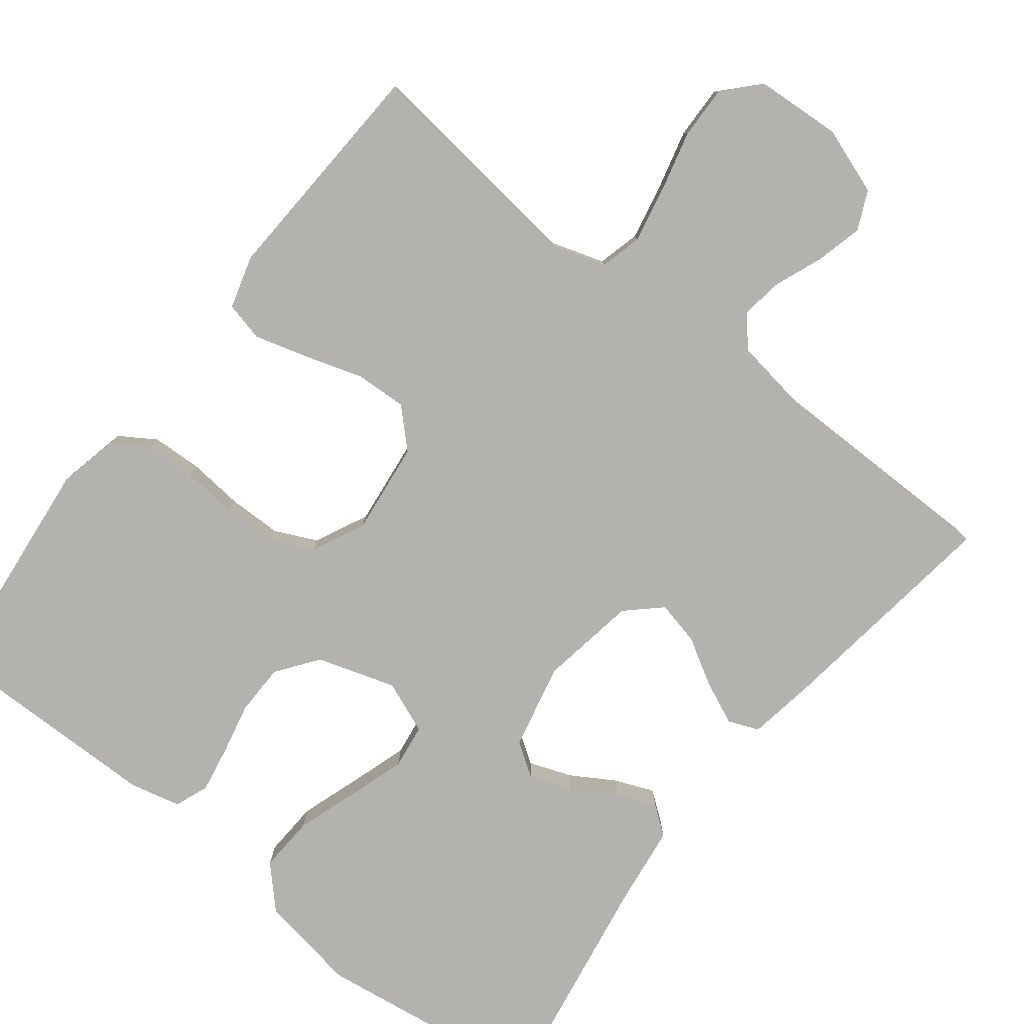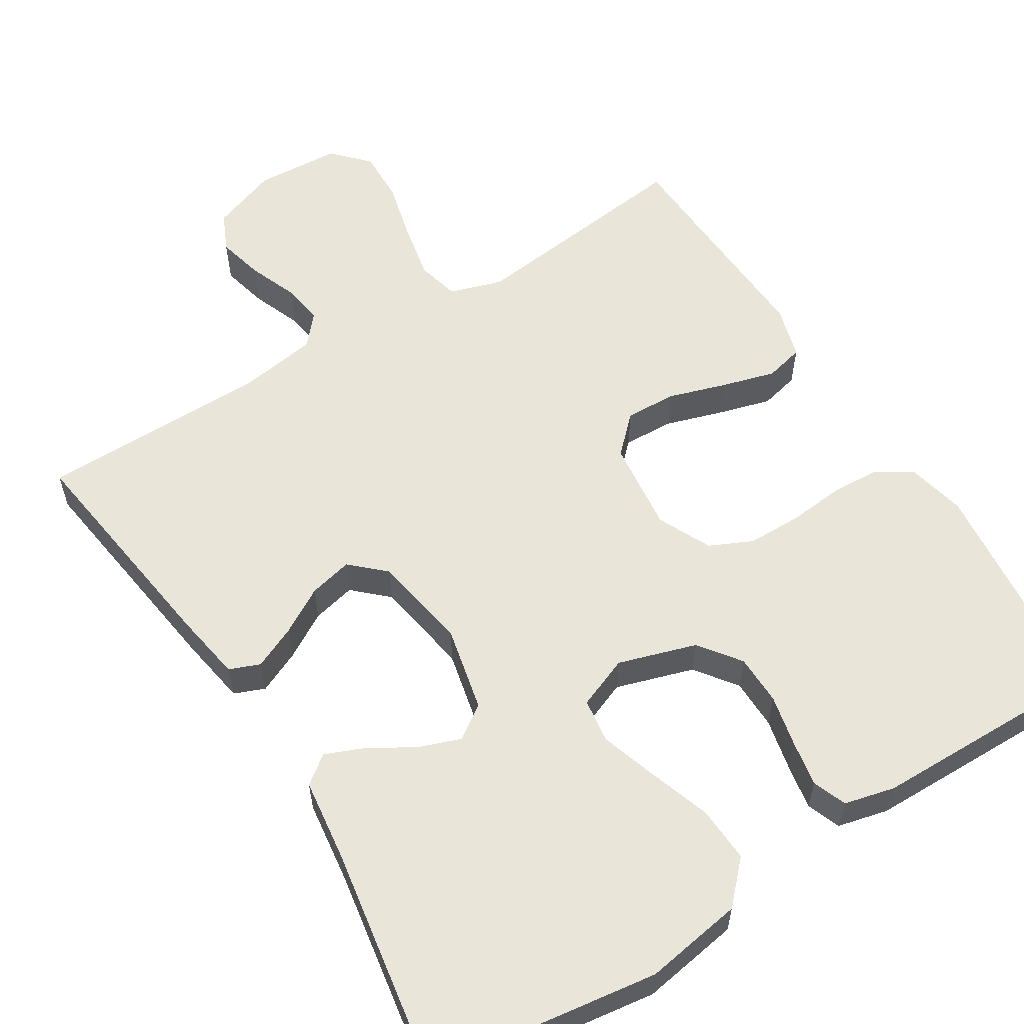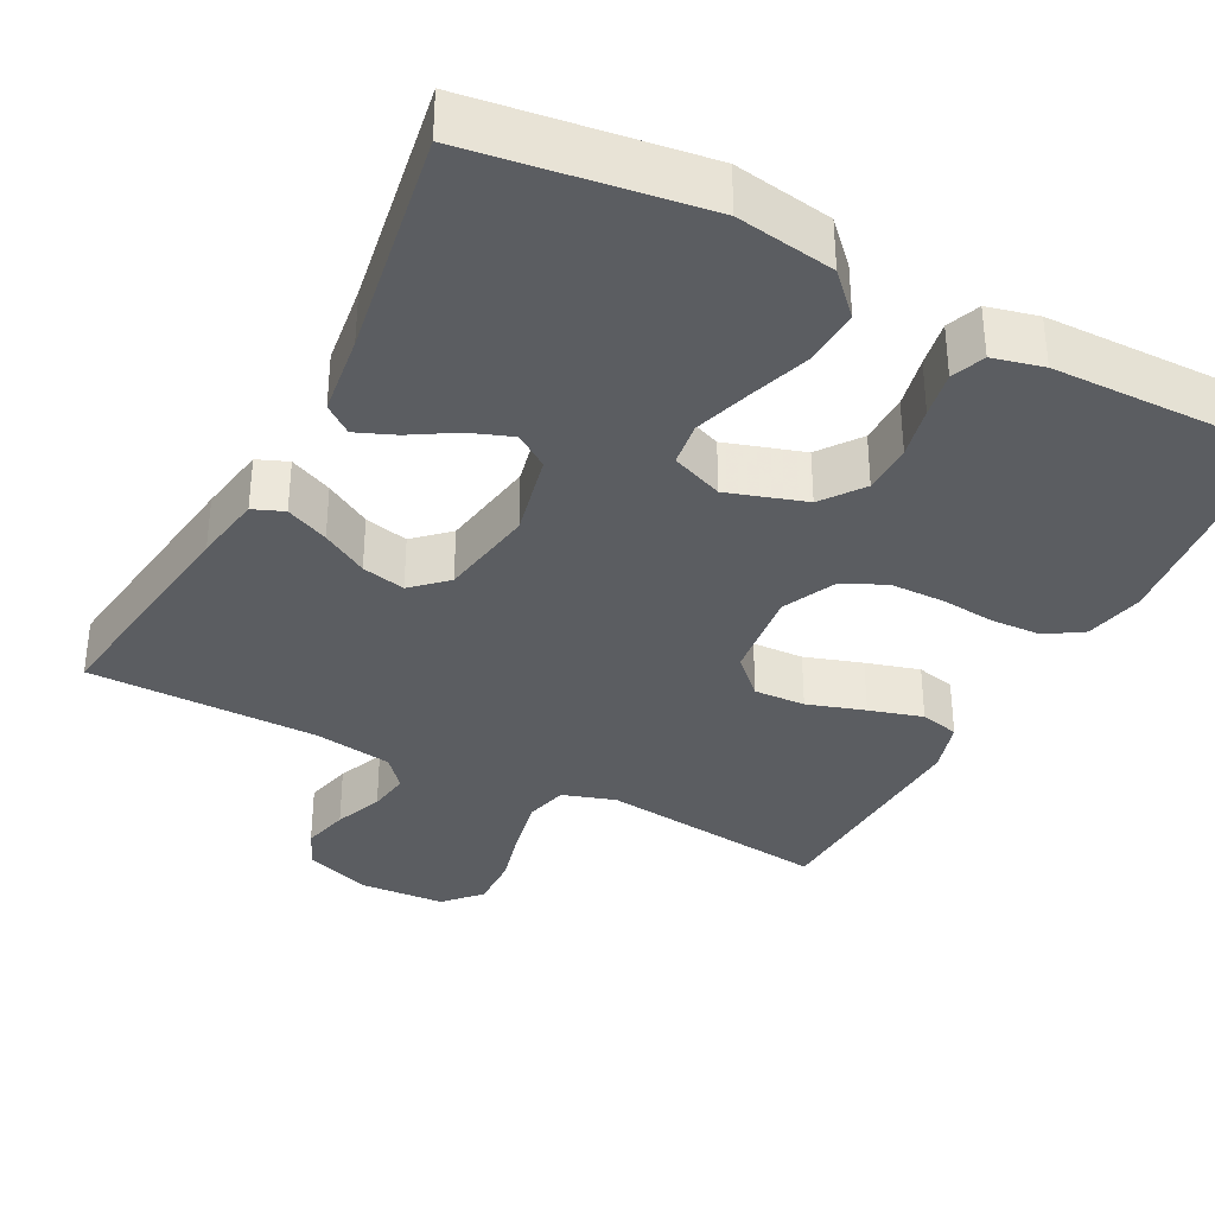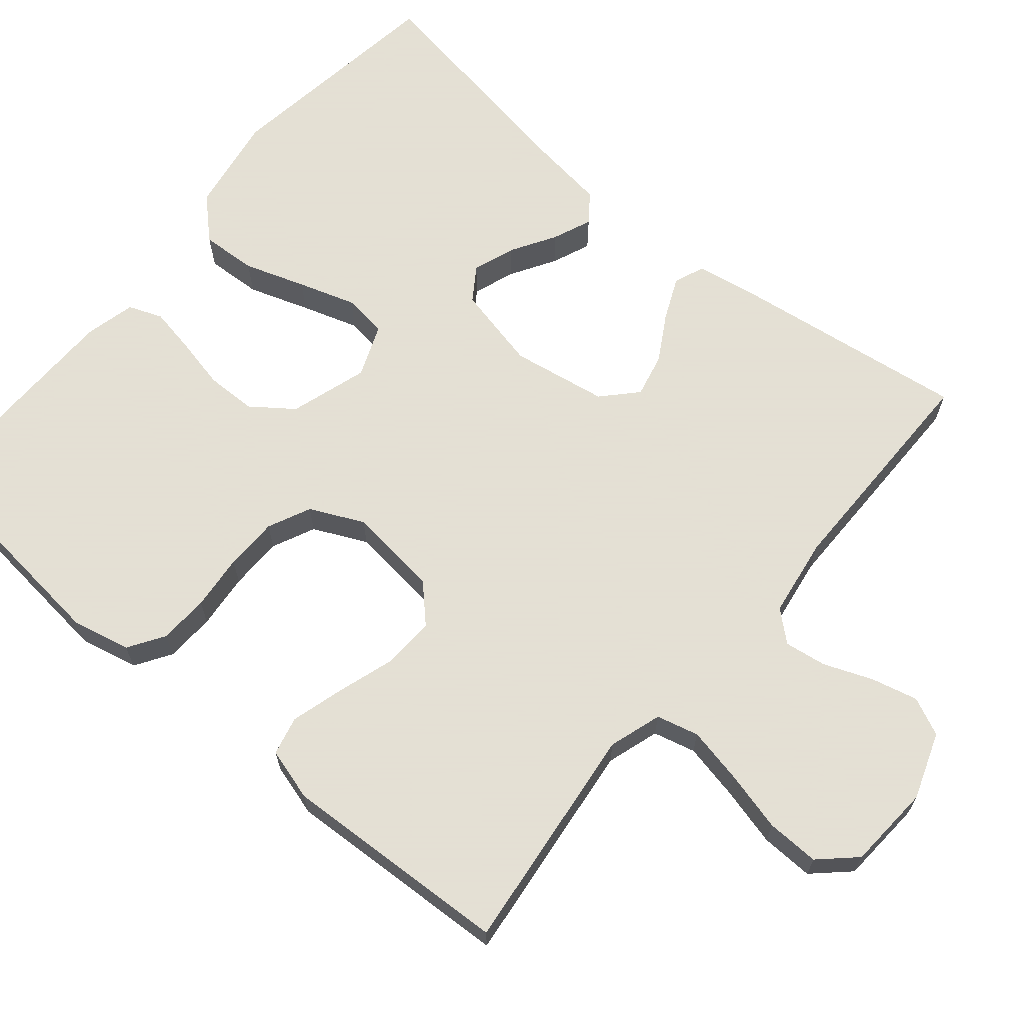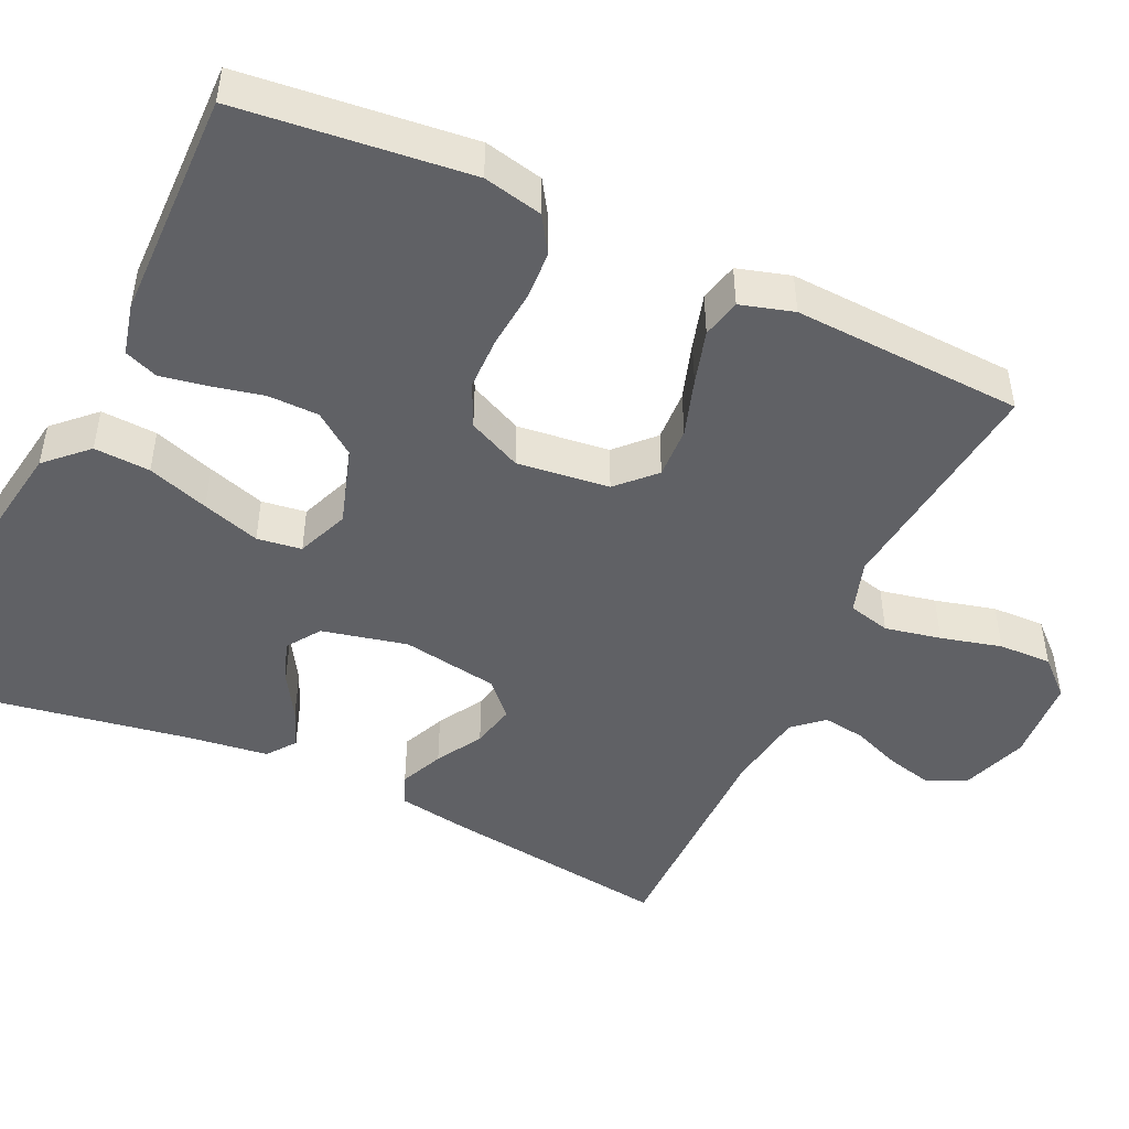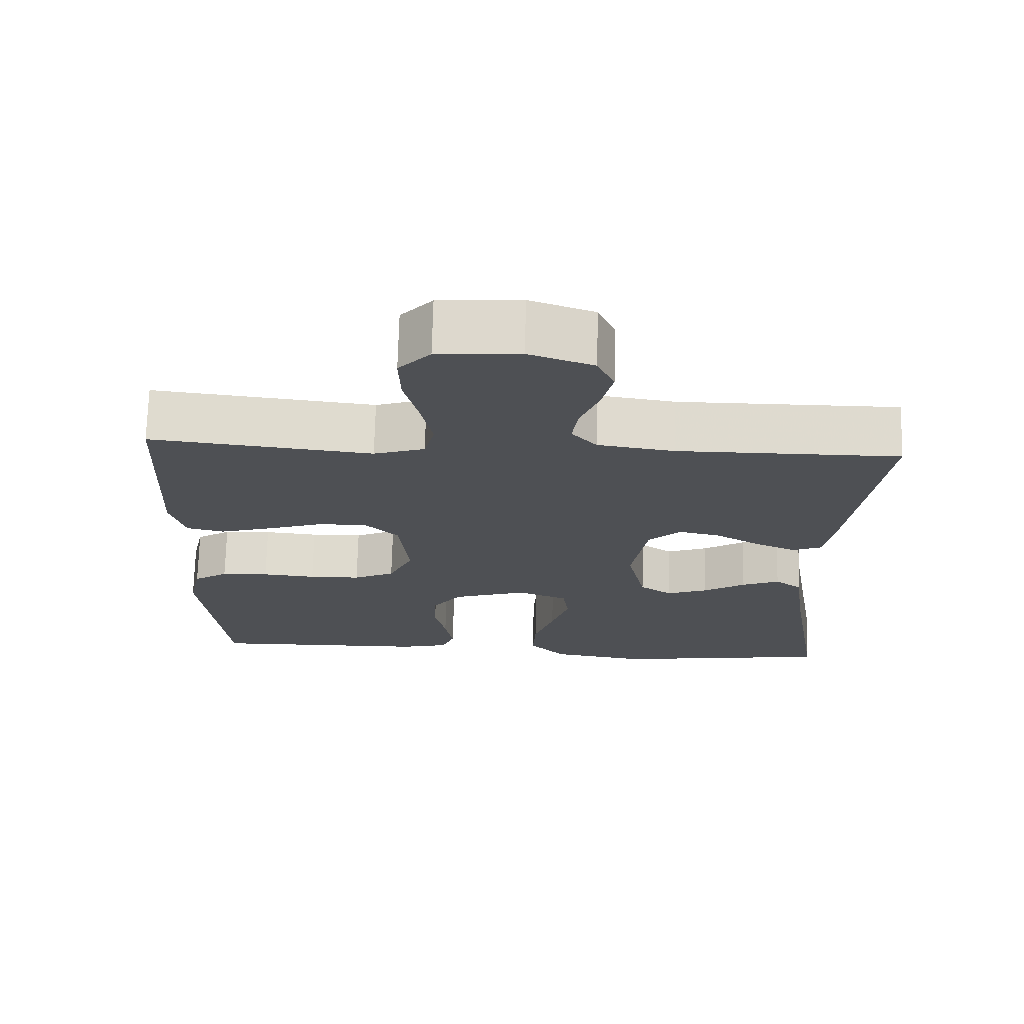
<metadata>
{"format":"obj","ext":"obj","renderer":"f3d","projection":"perspective","resolution":1024,"background":"white","views":[{"elev":-79.8,"azim":-38.0,"up":"+Y"},{"elev":58.3,"azim":148.0,"up":"+Y"},{"elev":-35.4,"azim":152.5,"up":"+Y"},{"elev":66.2,"azim":-50.0,"up":"+Y"},{"elev":-47.3,"azim":-114.9,"up":"+Y"},{"elev":71.0,"azim":1.4,"up":"+Z"}]}
</metadata>
<code>
v -0.5 0.07 -0.5
v -0.532 0.07 -0.2
v -0.515 0.07 -0.123
v -0.468 0.07 -0.093
v -0.403 0.07 -0.09
v -0.33 0.07 -0.097
v -0.26 0.07 -0.096
v -0.204 0.07 -0.07
v -0.171 0.07 0
v -0.185 0.07 0.12
v -0.232 0.07 0.166
v -0.299 0.07 0.163
v -0.374 0.07 0.139
v -0.444 0.07 0.119
v -0.495 0.07 0.131
v -0.515 0.07 0.2
v -0.5 0.07 0.5
v -0.2 0.07 0.465
v -0.131 0.07 0.487
v -0.117 0.07 0.542
v -0.132 0.07 0.615
v -0.152 0.07 0.694
v -0.154 0.07 0.763
v -0.111 0.07 0.809
v 0 0.07 0.816
v 0.087 0.07 0.785
v 0.11 0.07 0.735
v 0.095 0.07 0.674
v 0.07 0.07 0.611
v 0.062 0.07 0.556
v 0.096 0.07 0.517
v 0.2 0.07 0.501
v 0.5 0.07 0.5
v 0.459 0.07 0.2
v 0.444 0.07 0.11
v 0.404 0.07 0.094
v 0.348 0.07 0.119
v 0.288 0.07 0.154
v 0.231 0.07 0.167
v 0.187 0.07 0.126
v 0.166 0.07 0
v 0.191 0.07 -0.111
v 0.235 0.07 -0.141
v 0.29 0.07 -0.121
v 0.348 0.07 -0.086
v 0.399 0.07 -0.065
v 0.436 0.07 -0.093
v 0.45 0.07 -0.2
v 0.5 0.07 -0.5
v 0.2 0.07 -0.542
v 0.071 0.07 -0.521
v 0.021 0.07 -0.469
v 0.025 0.07 -0.396
v 0.052 0.07 -0.316
v 0.076 0.07 -0.241
v 0.068 0.07 -0.183
v 0 0.07 -0.156
v -0.102 0.07 -0.188
v -0.142 0.07 -0.242
v -0.143 0.07 -0.308
v -0.128 0.07 -0.376
v -0.117 0.07 -0.436
v -0.134 0.07 -0.48
v -0.2 0.07 -0.496
v -0.5 0 -0.5
v -0.532 0 -0.2
v -0.515 0 -0.123
v -0.468 0 -0.093
v -0.403 0 -0.09
v -0.33 0 -0.097
v -0.26 0 -0.096
v -0.204 0 -0.07
v -0.171 0 0
v -0.185 0 0.12
v -0.232 0 0.166
v -0.299 0 0.163
v -0.374 0 0.139
v -0.444 0 0.119
v -0.495 0 0.131
v -0.515 0 0.2
v -0.5 0 0.5
v -0.2 0 0.465
v -0.131 0 0.487
v -0.117 0 0.542
v -0.132 0 0.615
v -0.152 0 0.694
v -0.154 0 0.763
v -0.111 0 0.809
v 0 0 0.816
v 0.087 0 0.785
v 0.11 0 0.735
v 0.095 0 0.674
v 0.07 0 0.611
v 0.062 0 0.556
v 0.096 0 0.517
v 0.2 0 0.501
v 0.5 0 0.5
v 0.459 0 0.2
v 0.444 0 0.11
v 0.404 0 0.094
v 0.348 0 0.119
v 0.288 0 0.154
v 0.231 0 0.167
v 0.187 0 0.126
v 0.166 0 0
v 0.191 0 -0.111
v 0.235 0 -0.141
v 0.29 0 -0.121
v 0.348 0 -0.086
v 0.399 0 -0.065
v 0.436 0 -0.093
v 0.45 0 -0.2
v 0.5 0 -0.5
v 0.2 0 -0.542
v 0.071 0 -0.521
v 0.021 0 -0.469
v 0.025 0 -0.396
v 0.052 0 -0.316
v 0.076 0 -0.241
v 0.068 0 -0.183
v 0 0 -0.156
v -0.102 0 -0.188
v -0.142 0 -0.242
v -0.143 0 -0.308
v -0.128 0 -0.376
v -0.117 0 -0.436
v -0.134 0 -0.48
v -0.2 0 -0.496
f 4 5 6
f 3 4 6
f 2 3 6
f 1 2 6
f 64 1 6
f 63 64 6
f 62 63 6
f 61 62 6
f 60 61 6
f 59 60 6 7
f 58 59 7 8
f 57 58 8 9
f 56 57 9 10
f 52 53 54
f 51 52 54
f 50 51 54
f 49 50 54
f 48 49 54
f 47 48 54
f 46 47 54
f 45 46 54
f 44 45 54
f 43 44 54 55
f 42 43 55 56
f 36 37 38
f 35 36 38
f 34 35 38
f 33 34 38
f 32 33 38
f 31 32 38 39
f 30 31 39 40
f 27 28 29
f 26 27 29
f 25 26 29
f 24 25 29
f 23 24 29
f 22 23 29
f 21 22 29
f 20 21 29 30
f 30 40 41
f 20 30 41
f 19 20 41
f 16 17 18
f 15 16 18
f 14 15 18
f 13 14 18
f 12 13 18
f 11 12 18 19
f 42 56 10
f 41 42 10
f 19 41 10
f 10 11 19
f 70 69 68
f 70 68 67
f 70 67 66
f 70 66 65
f 70 65 128
f 70 128 127
f 70 127 126
f 70 126 125
f 70 125 124
f 71 70 124 123
f 72 71 123 122
f 73 72 122 121
f 74 73 121 120
f 118 117 116
f 118 116 115
f 118 115 114
f 118 114 113
f 118 113 112
f 118 112 111
f 118 111 110
f 118 110 109
f 118 109 108
f 119 118 108 107
f 120 119 107 106
f 102 101 100
f 102 100 99
f 102 99 98
f 102 98 97
f 102 97 96
f 103 102 96 95
f 104 103 95 94
f 93 92 91
f 93 91 90
f 93 90 89
f 93 89 88
f 93 88 87
f 93 87 86
f 93 86 85
f 94 93 85 84
f 105 104 94
f 105 94 84
f 105 84 83
f 82 81 80
f 82 80 79
f 82 79 78
f 82 78 77
f 82 77 76
f 83 82 76 75
f 74 120 106
f 74 106 105
f 74 105 83
f 83 75 74
f 1 65 66 2
f 2 66 67 3
f 3 67 68 4
f 4 68 69 5
f 5 69 70 6
f 6 70 71 7
f 7 71 72 8
f 8 72 73 9
f 9 73 74 10
f 10 74 75 11
f 11 75 76 12
f 12 76 77 13
f 13 77 78 14
f 14 78 79 15
f 15 79 80 16
f 16 80 81 17
f 17 81 82 18
f 18 82 83 19
f 19 83 84 20
f 20 84 85 21
f 21 85 86 22
f 22 86 87 23
f 23 87 88 24
f 24 88 89 25
f 25 89 90 26
f 26 90 91 27
f 27 91 92 28
f 28 92 93 29
f 29 93 94 30
f 30 94 95 31
f 31 95 96 32
f 32 96 97 33
f 33 97 98 34
f 34 98 99 35
f 35 99 100 36
f 36 100 101 37
f 37 101 102 38
f 38 102 103 39
f 39 103 104 40
f 40 104 105 41
f 41 105 106 42
f 42 106 107 43
f 43 107 108 44
f 44 108 109 45
f 45 109 110 46
f 46 110 111 47
f 47 111 112 48
f 48 112 113 49
f 49 113 114 50
f 50 114 115 51
f 51 115 116 52
f 52 116 117 53
f 53 117 118 54
f 54 118 119 55
f 55 119 120 56
f 56 120 121 57
f 57 121 122 58
f 58 122 123 59
f 59 123 124 60
f 60 124 125 61
f 61 125 126 62
f 62 126 127 63
f 63 127 128 64
f 64 128 65 1

</code>
